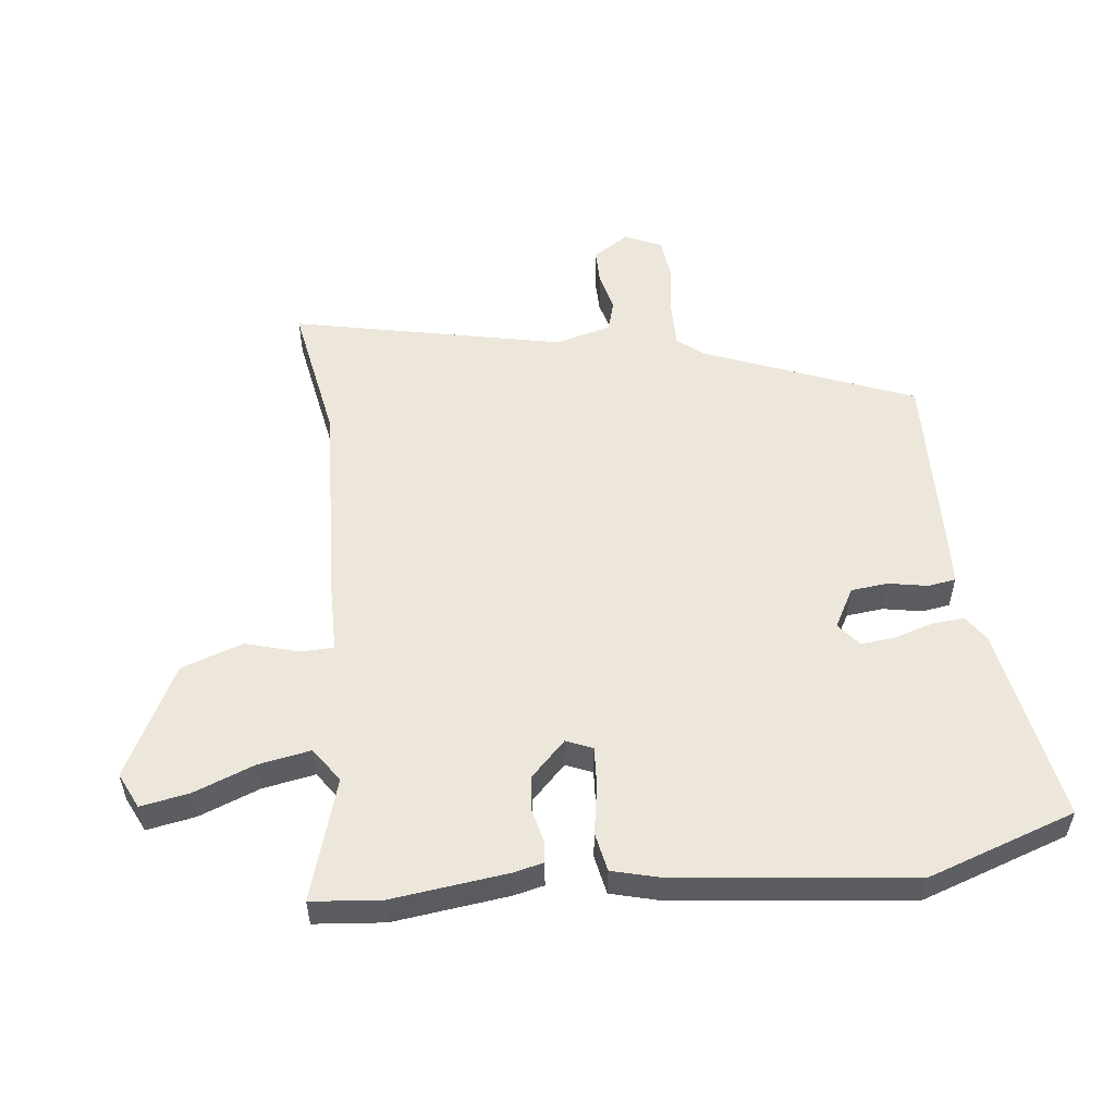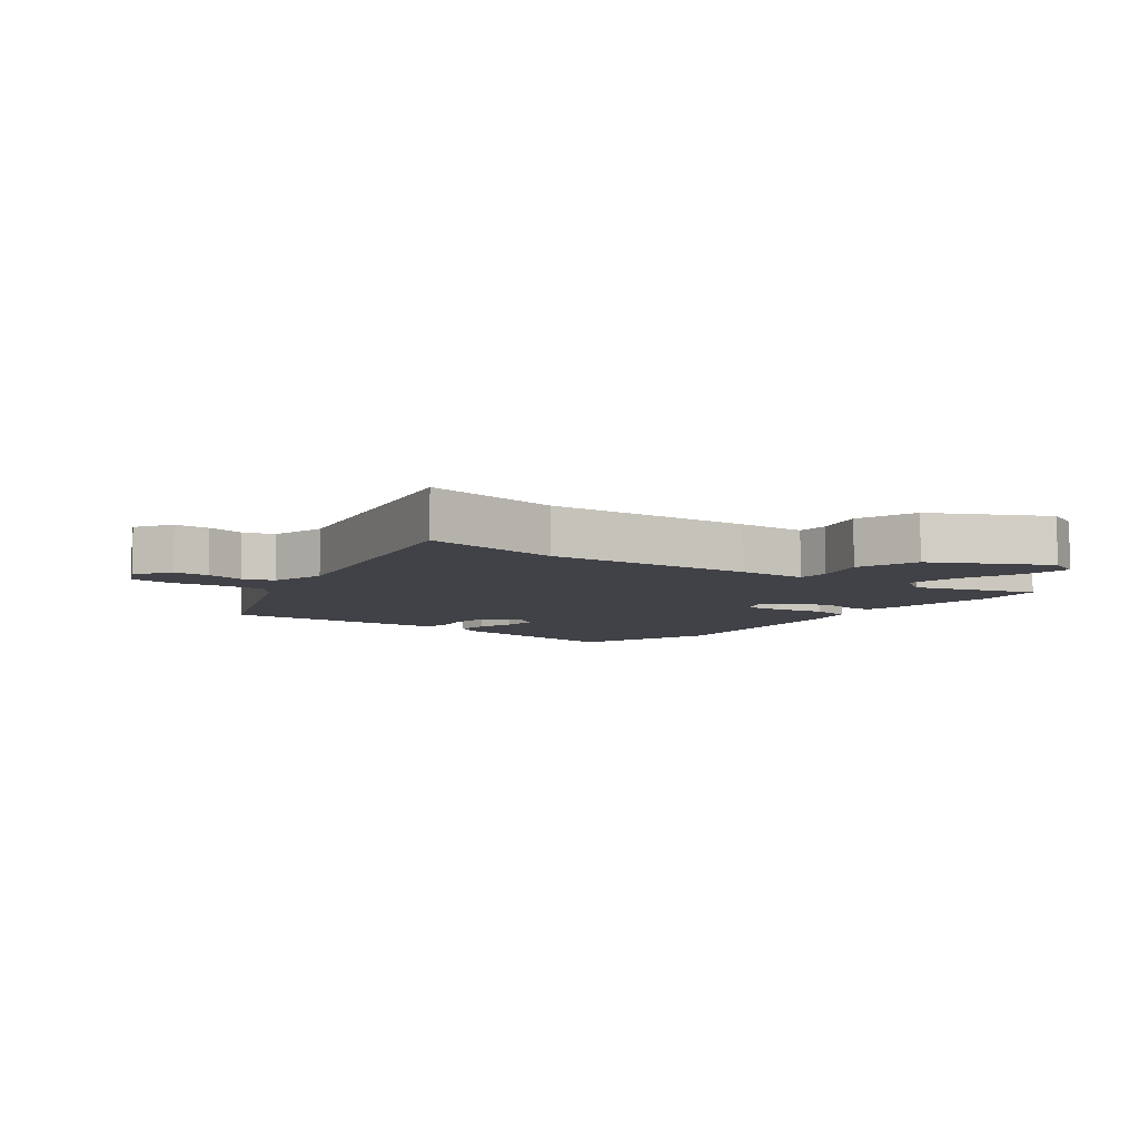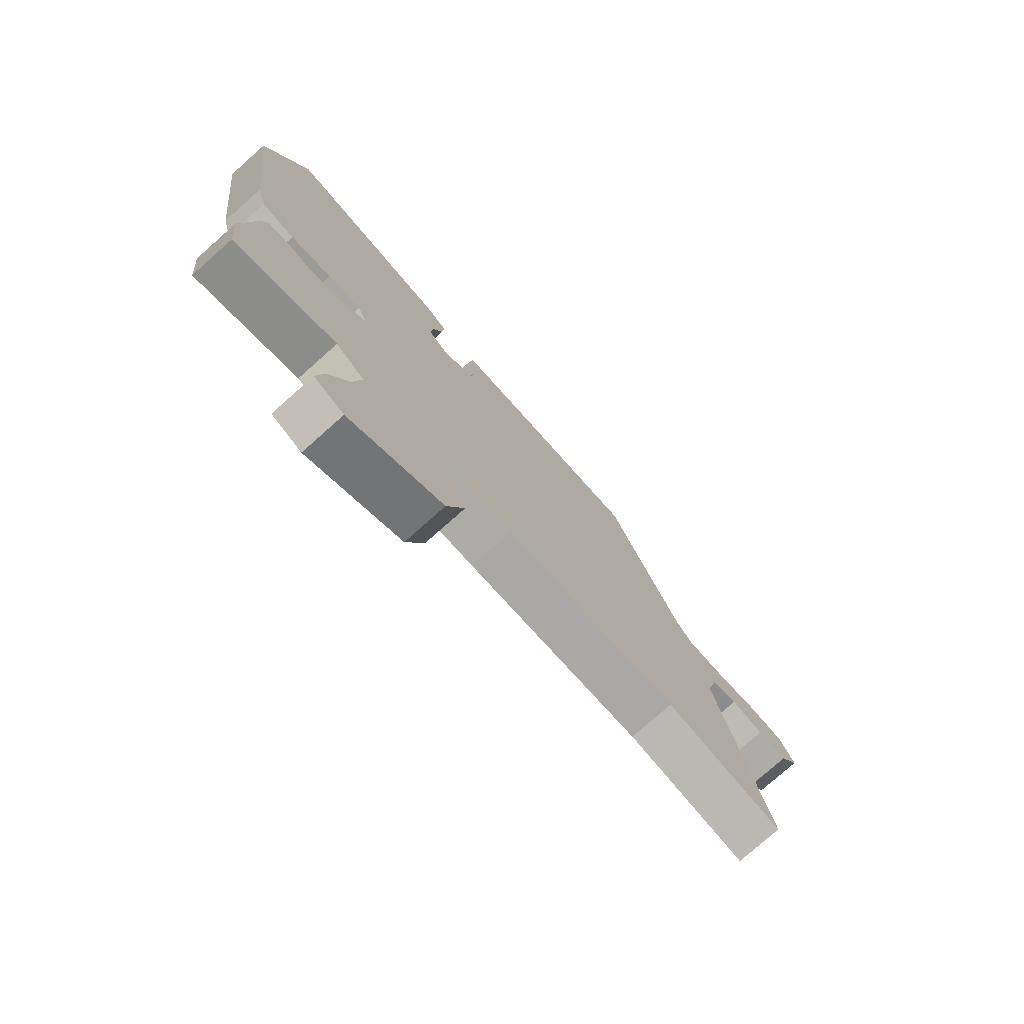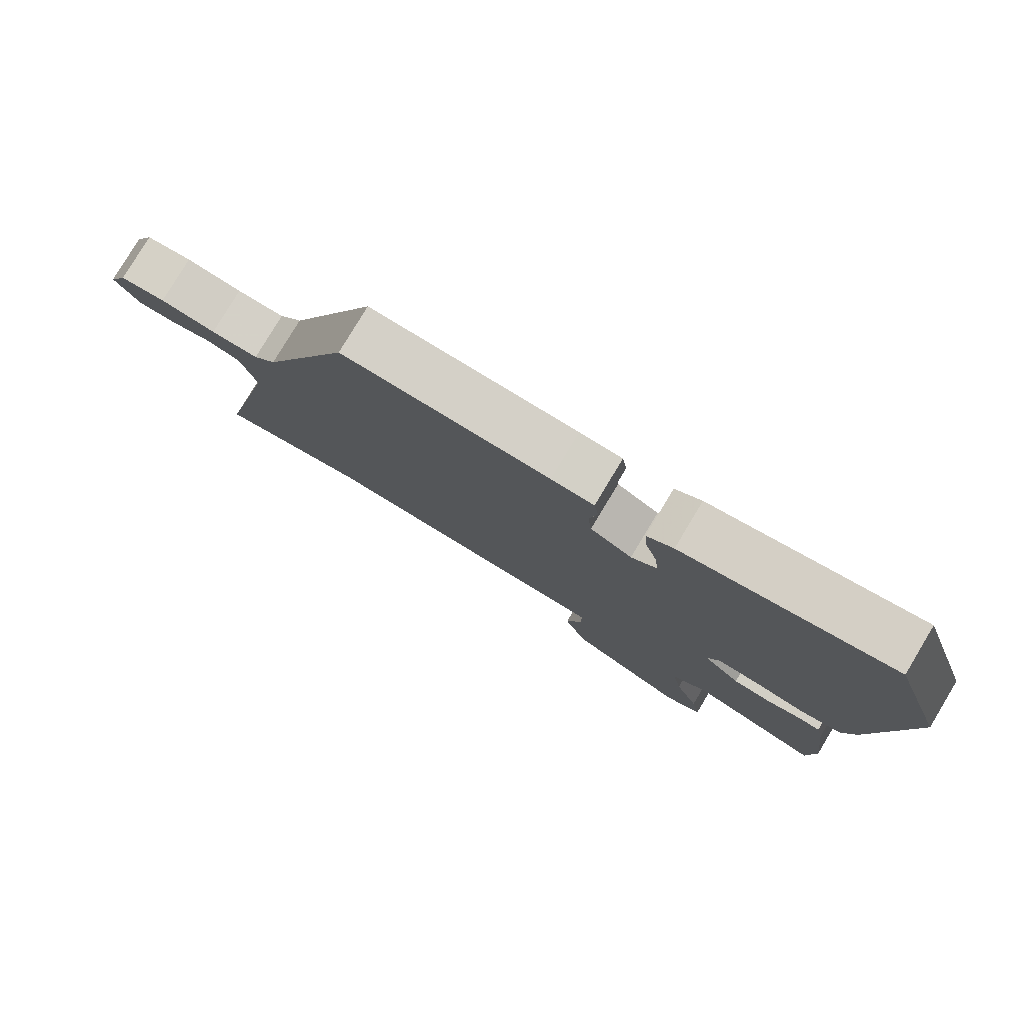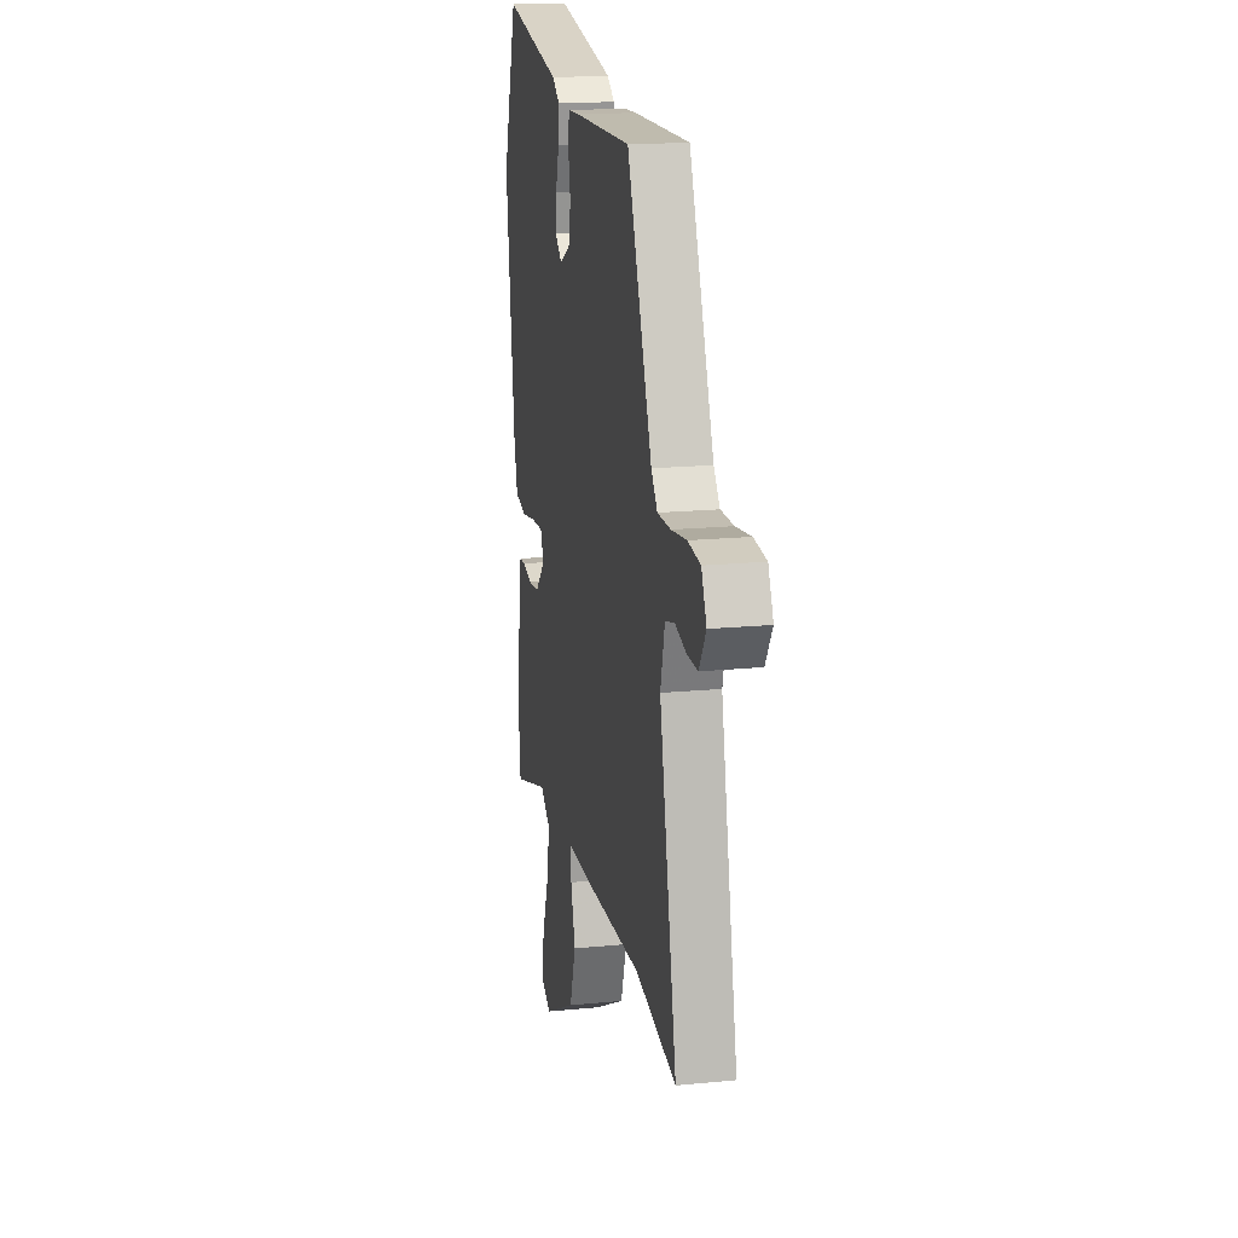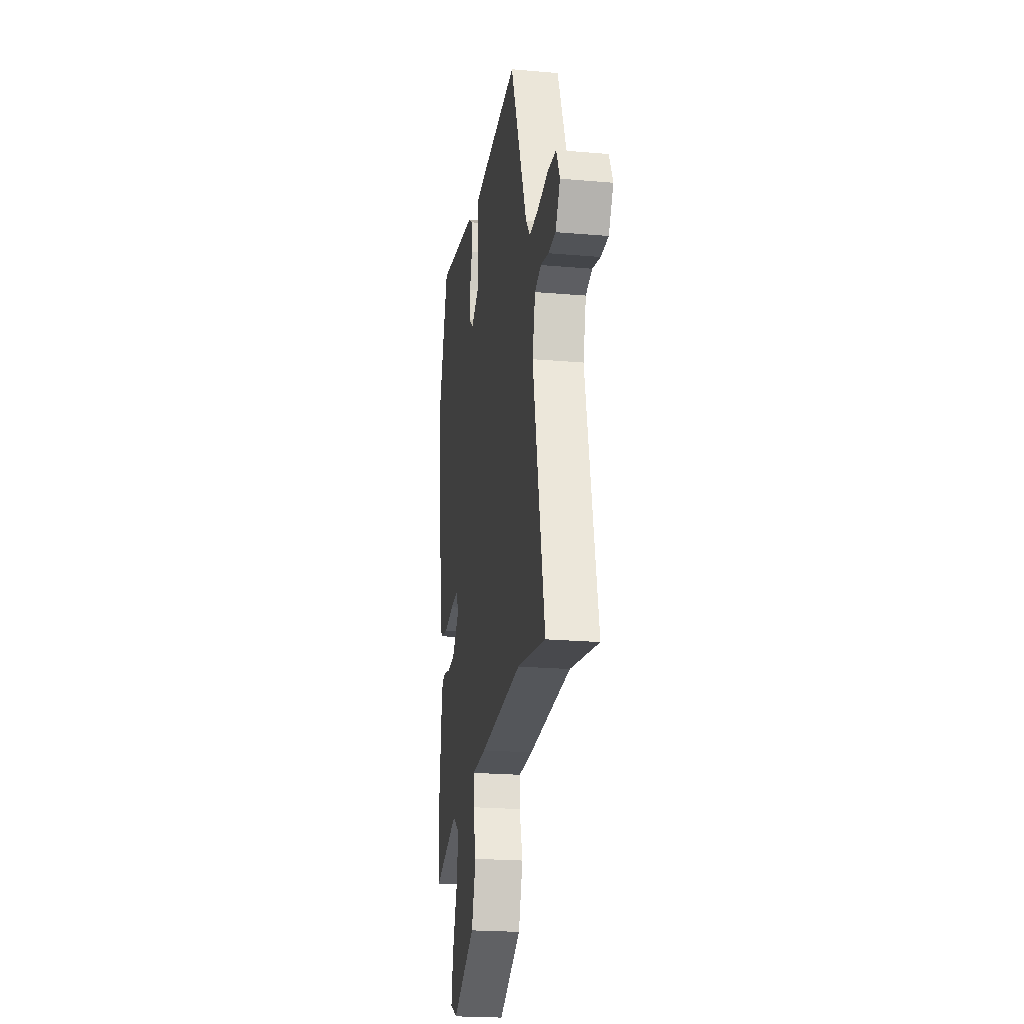
<metadata>
{"format":"obj","ext":"obj","renderer":"f3d","projection":"perspective","resolution":1024,"background":"white","views":[{"elev":54.0,"azim":-96.8,"up":"+Y"},{"elev":-6.8,"azim":143.0,"up":"+Y"},{"elev":-77.0,"azim":-48.4,"up":"+Z"},{"elev":79.7,"azim":-149.0,"up":"+Z"},{"elev":17.9,"azim":79.1,"up":"+Z"},{"elev":-22.2,"azim":81.5,"up":"+Z"}]}
</metadata>
<code>
v -0.561 0.07 0.319
v -0.481 0.07 0.557
v -0.164 0.07 0.5
v -0.124 0.07 0.473
v -0.128 0.07 0.42
v -0.147 0.07 0.358
v -0.152 0.07 0.304
v -0.114 0.07 0.274
v -0.051 0.07 0.309
v -0.045 0.07 0.368
v -0.057 0.07 0.431
v -0.05 0.07 0.475
v 0.014 0.07 0.479
v 0.325 0.07 0.49
v 0.46 0.07 0.156
v 0.494 0.07 0.115
v 0.565 0.07 0.116
v 0.648 0.07 0.128
v 0.716 0.07 0.121
v 0.744 0.07 0.062
v 0.707 0.07 0.004
v 0.649 0.07 0.004
v 0.587 0.07 0.019
v 0.537 0.07 0.004
v 0.514 0.07 -0.086
v 0.608 0.07 -0.519
v 0.383 0.07 -0.48
v 0.049 0.07 -0.498
v -0.063 0.07 -0.5
v -0.064 0.07 -0.553
v -0.039 0.07 -0.638
v -0.073 0.07 -0.737
v -0.252 0.07 -0.83
v -0.309 0.07 -0.803
v -0.295 0.07 -0.725
v -0.258 0.07 -0.628
v -0.243 0.07 -0.544
v -0.298 0.07 -0.506
v -0.493 0.07 -0.567
v -0.504 0.07 -0.455
v -0.482 0.07 -0.27
v -0.471 0.07 -0.222
v -0.436 0.07 -0.219
v -0.385 0.07 -0.231
v -0.327 0.07 -0.225
v -0.271 0.07 -0.169
v -0.289 0.07 -0.127
v -0.353 0.07 -0.131
v -0.432 0.07 -0.145
v -0.495 0.07 -0.133
v -0.514 0.07 -0.062
v -0.561 0 0.319
v -0.481 0 0.557
v -0.164 0 0.5
v -0.124 0 0.473
v -0.128 0 0.42
v -0.147 0 0.358
v -0.152 0 0.304
v -0.114 0 0.274
v -0.051 0 0.309
v -0.045 0 0.368
v -0.057 0 0.431
v -0.05 0 0.475
v 0.014 0 0.479
v 0.325 0 0.49
v 0.46 0 0.156
v 0.494 0 0.115
v 0.565 0 0.116
v 0.648 0 0.128
v 0.716 0 0.121
v 0.744 0 0.062
v 0.707 0 0.004
v 0.649 0 0.004
v 0.587 0 0.019
v 0.537 0 0.004
v 0.514 0 -0.086
v 0.608 0 -0.519
v 0.383 0 -0.48
v 0.049 0 -0.498
v -0.063 0 -0.5
v -0.064 0 -0.553
v -0.039 0 -0.638
v -0.073 0 -0.737
v -0.252 0 -0.83
v -0.309 0 -0.803
v -0.295 0 -0.725
v -0.258 0 -0.628
v -0.243 0 -0.544
v -0.298 0 -0.506
v -0.493 0 -0.567
v -0.504 0 -0.455
v -0.482 0 -0.27
v -0.471 0 -0.222
v -0.436 0 -0.219
v -0.385 0 -0.231
v -0.327 0 -0.225
v -0.271 0 -0.169
v -0.289 0 -0.127
v -0.353 0 -0.131
v -0.432 0 -0.145
v -0.495 0 -0.133
v -0.514 0 -0.062
f 48 49 50 51
f 47 48 51 1
f 41 42 43 44
f 41 44 45
f 38 39 40 41
f 37 38 41 45
f 33 34 35 36
f 33 36 37
f 30 31 32 33
f 29 30 33 37
f 27 28 29
f 25 26 27
f 24 25 27 29
f 20 21 22 23
f 18 19 20 23
f 17 18 23 24
f 16 17 24 29
f 12 13 14 15
f 10 11 12 15
f 9 10 15 16
f 8 9 16 29
f 3 4 5 6
f 3 6 7
f 47 1 2 3
f 46 47 3 7
f 37 45 46
f 29 37 46
f 7 8 29 46
f 102 101 100 99
f 52 102 99 98
f 95 94 93 92
f 96 95 92
f 92 91 90 89
f 96 92 89 88
f 87 86 85 84
f 88 87 84
f 84 83 82 81
f 88 84 81 80
f 80 79 78
f 78 77 76
f 80 78 76 75
f 74 73 72 71
f 74 71 70 69
f 75 74 69 68
f 80 75 68 67
f 66 65 64 63
f 66 63 62 61
f 67 66 61 60
f 80 67 60 59
f 57 56 55 54
f 58 57 54
f 54 53 52 98
f 58 54 98 97
f 97 96 88
f 97 88 80
f 97 80 59 58
f 1 52 53 2
f 2 53 54 3
f 3 54 55 4
f 4 55 56 5
f 5 56 57 6
f 6 57 58 7
f 7 58 59 8
f 8 59 60 9
f 9 60 61 10
f 10 61 62 11
f 11 62 63 12
f 12 63 64 13
f 13 64 65 14
f 14 65 66 15
f 15 66 67 16
f 16 67 68 17
f 17 68 69 18
f 18 69 70 19
f 19 70 71 20
f 20 71 72 21
f 21 72 73 22
f 22 73 74 23
f 23 74 75 24
f 24 75 76 25
f 25 76 77 26
f 26 77 78 27
f 27 78 79 28
f 28 79 80 29
f 29 80 81 30
f 30 81 82 31
f 31 82 83 32
f 32 83 84 33
f 33 84 85 34
f 34 85 86 35
f 35 86 87 36
f 36 87 88 37
f 37 88 89 38
f 38 89 90 39
f 39 90 91 40
f 40 91 92 41
f 41 92 93 42
f 42 93 94 43
f 43 94 95 44
f 44 95 96 45
f 45 96 97 46
f 46 97 98 47
f 47 98 99 48
f 48 99 100 49
f 49 100 101 50
f 50 101 102 51
f 51 102 52 1

</code>
